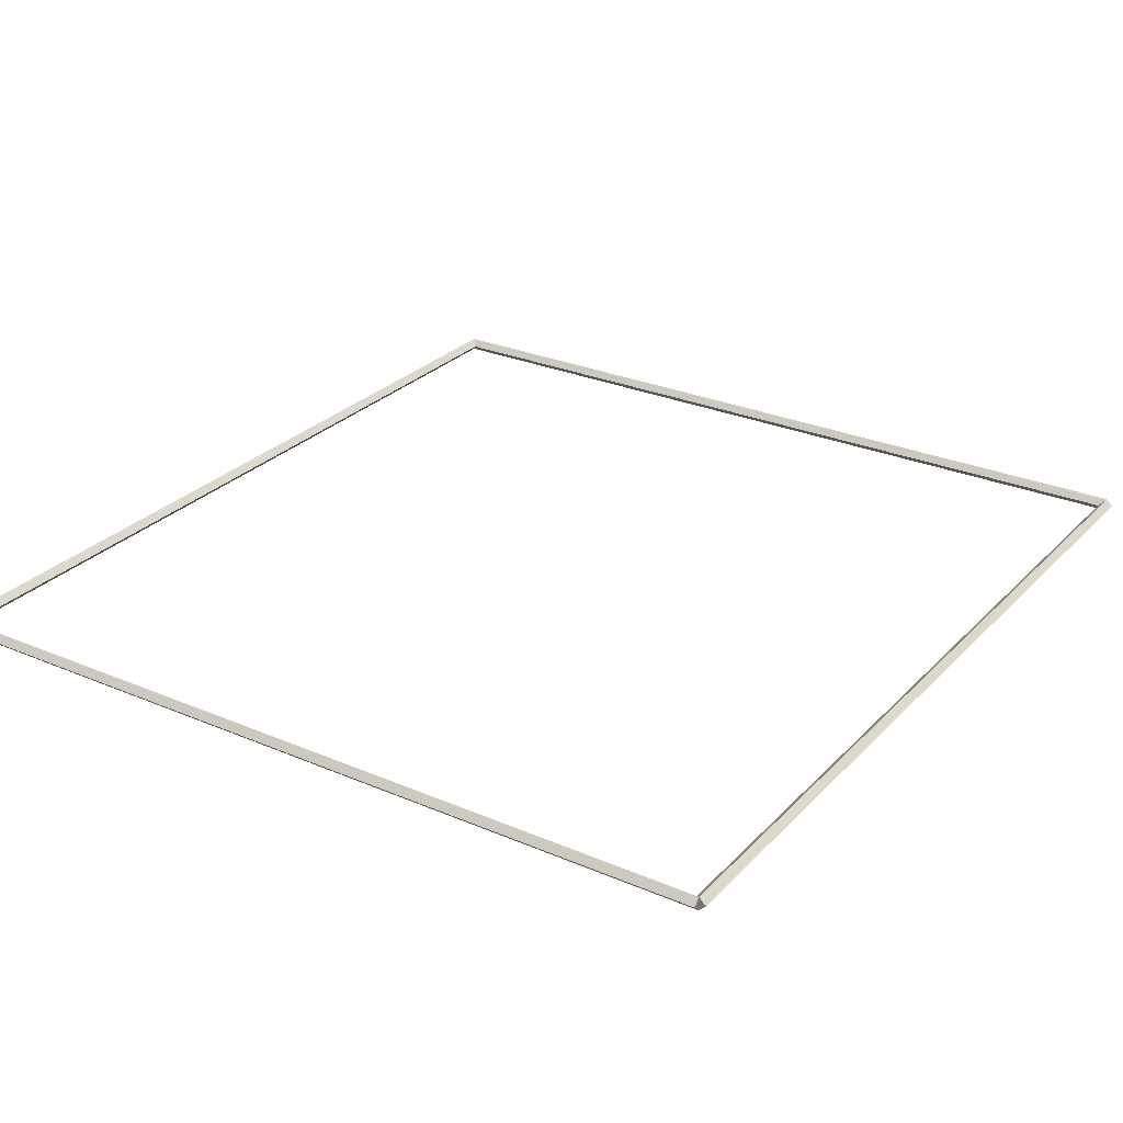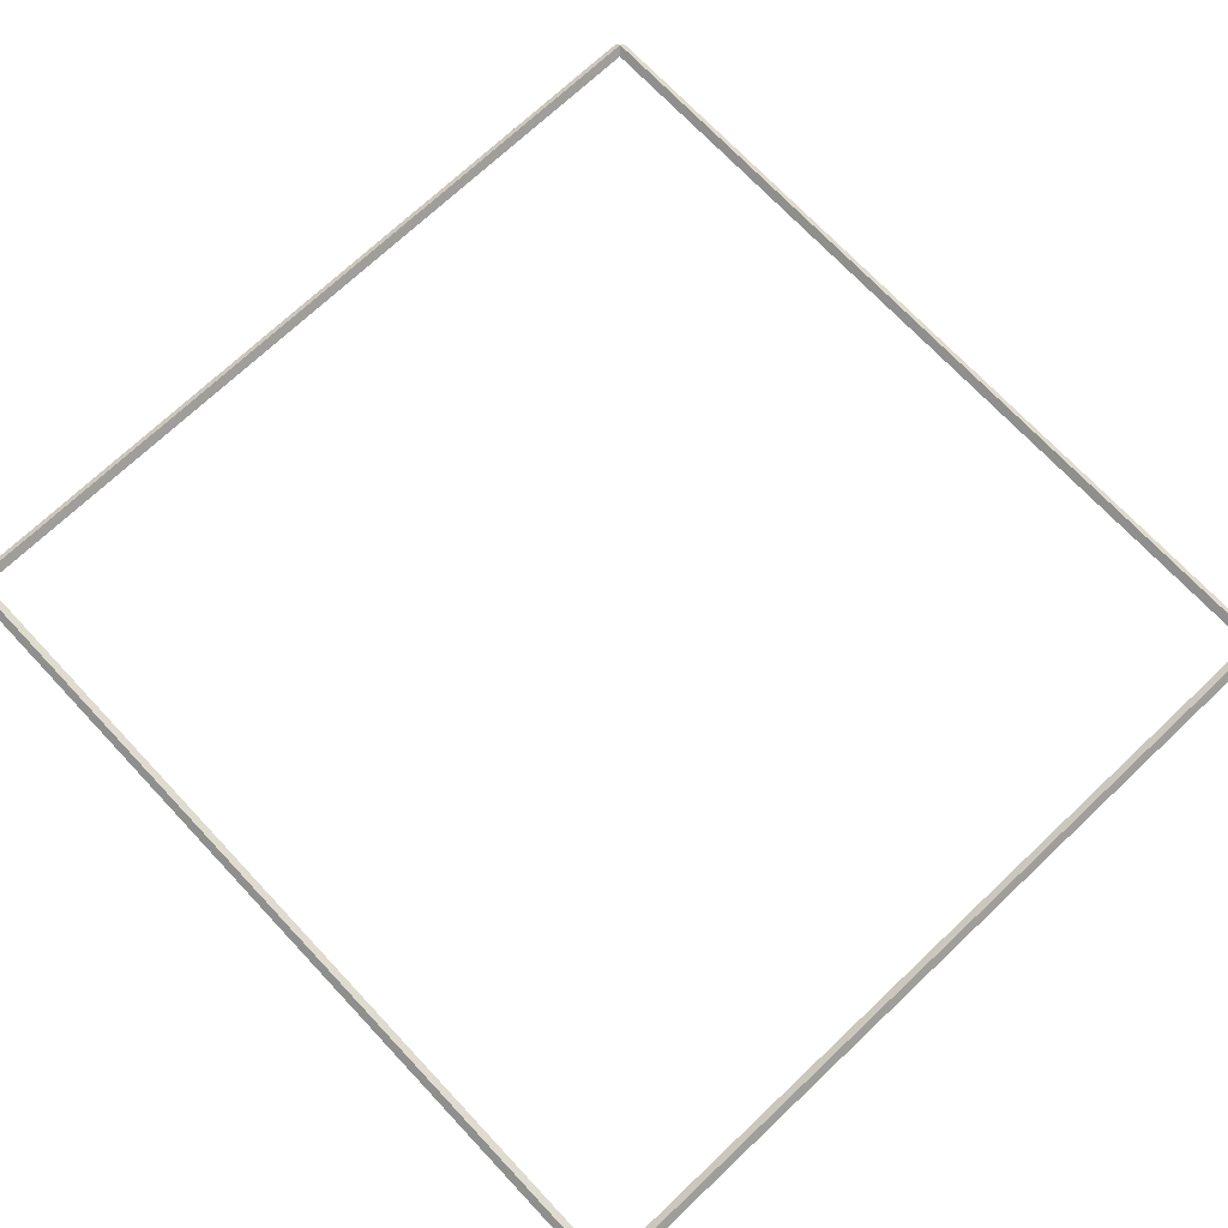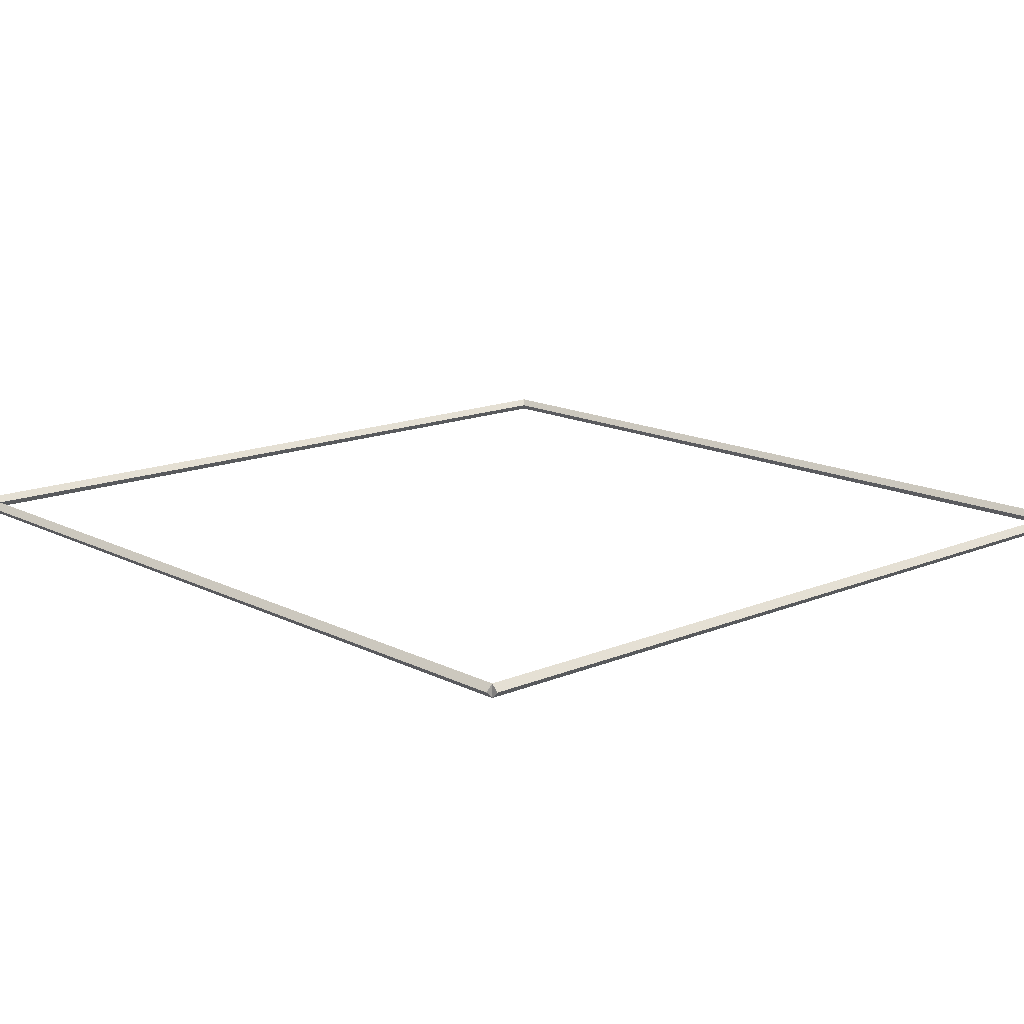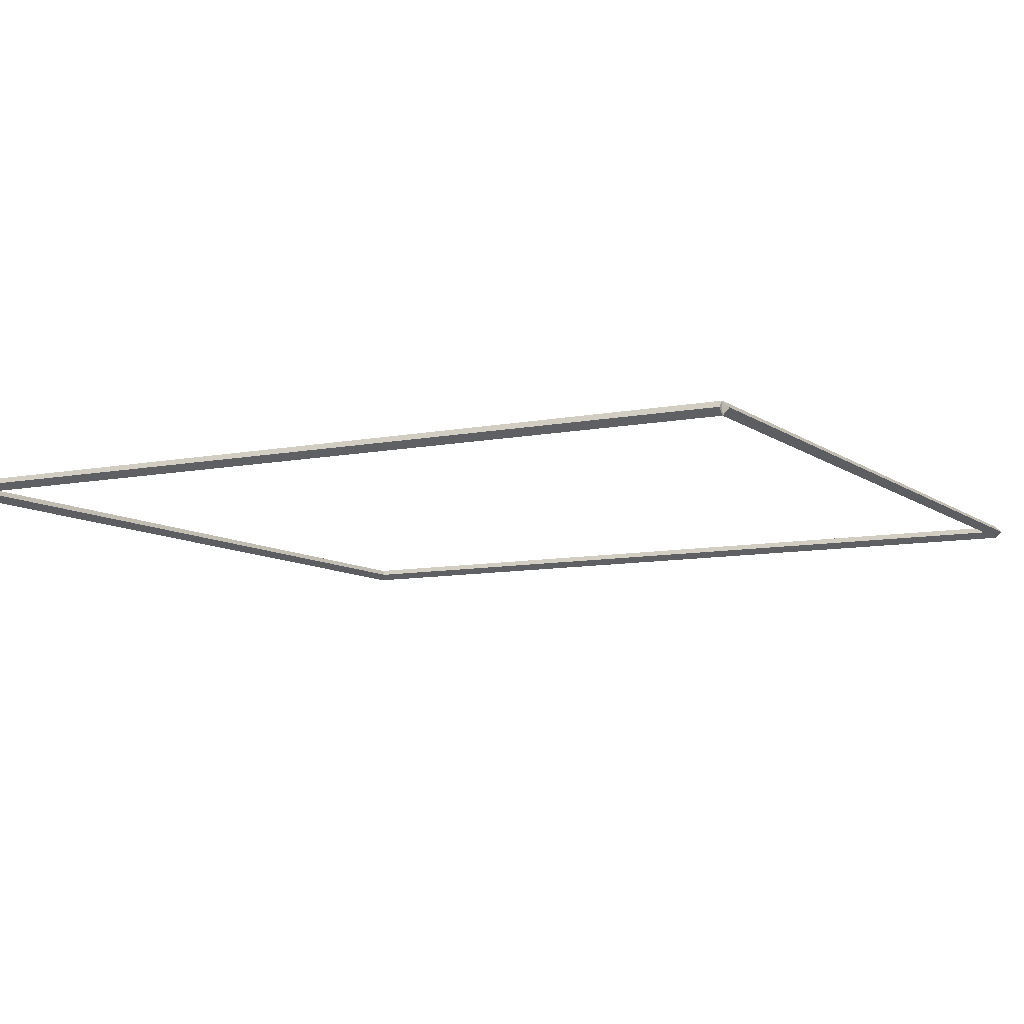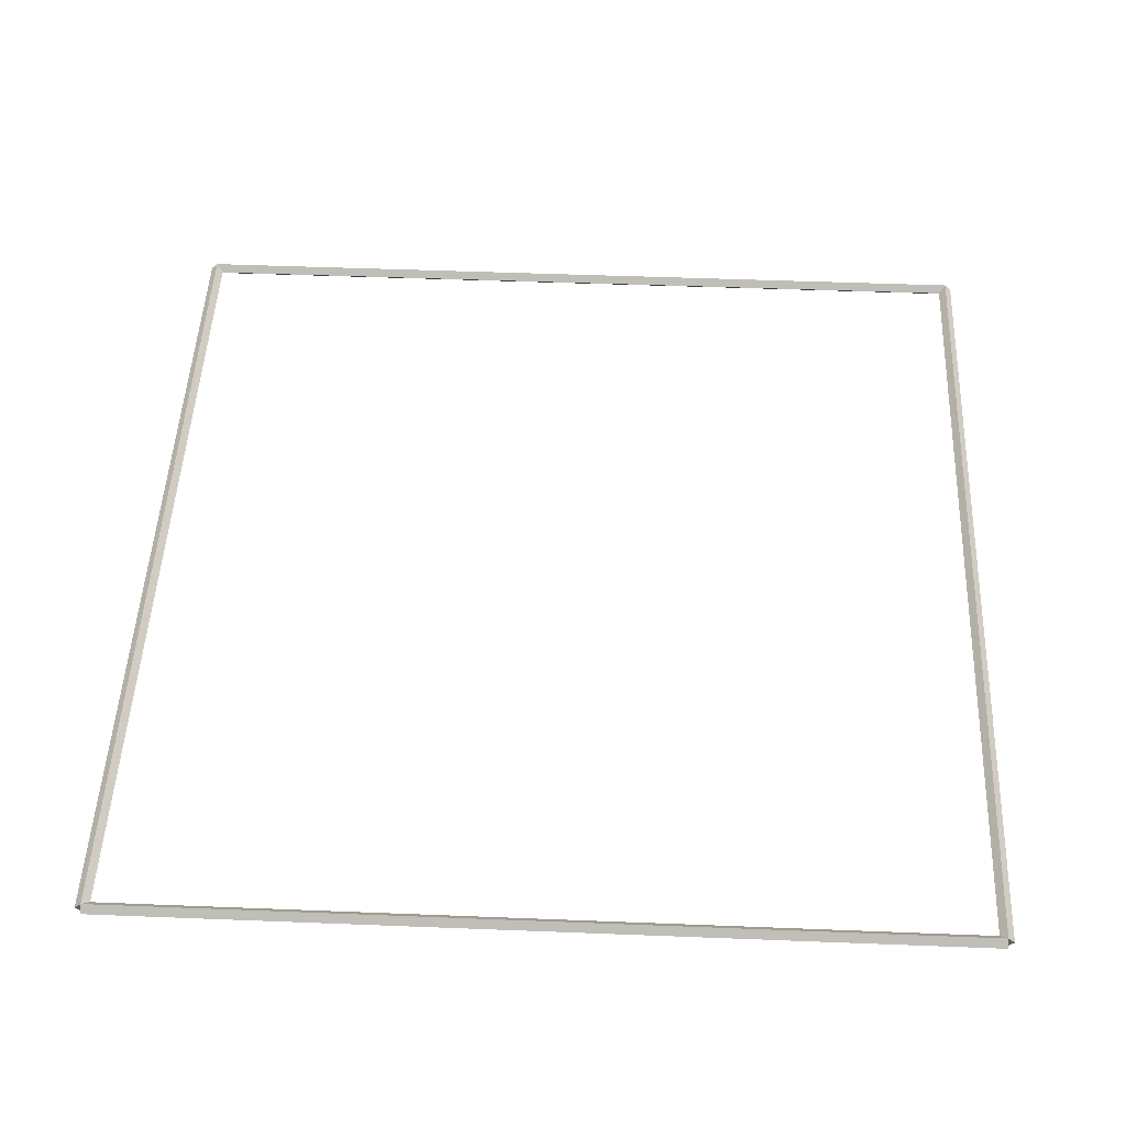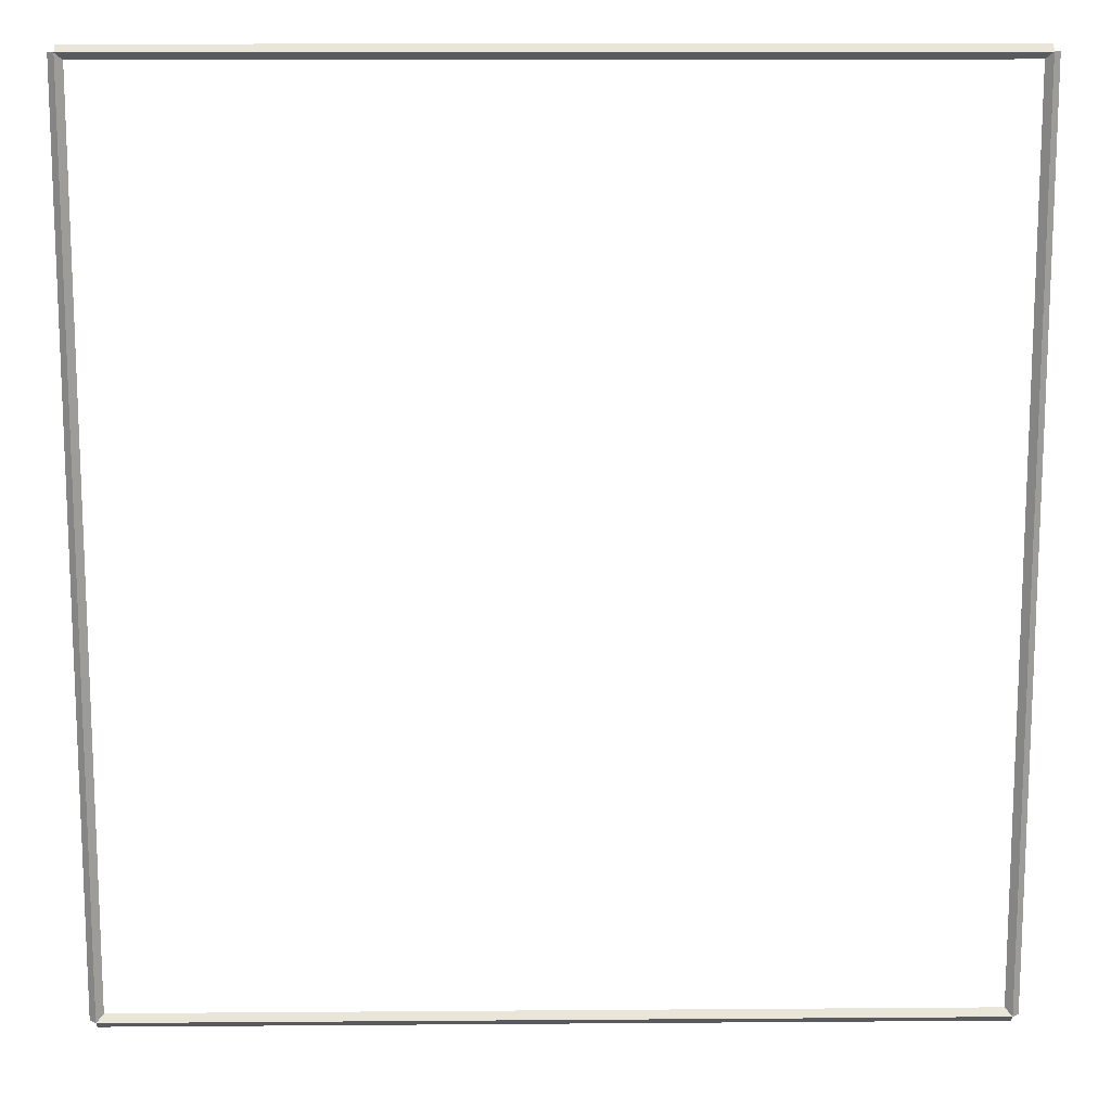
<metadata>
{"format":"obj","ext":"obj","renderer":"f3d","projection":"perspective","resolution":1024,"background":"white","views":[{"elev":27.5,"azim":-146.6,"up":"+Z"},{"elev":72.1,"azim":136.7,"up":"+Z"},{"elev":14.6,"azim":-42.3,"up":"+Z"},{"elev":-8.9,"azim":118.7,"up":"+Z"},{"elev":48.8,"azim":-177.5,"up":"+Z"},{"elev":13.8,"azim":179.0,"up":"+Y"}]}
</metadata>
<code>
g base_node_21_22
v 12.8 42.52 -29.32
v 12.7 42.52 -29.42
v 12.6 42.52 -29.32
v 12.7 42.52 -29.22
v 12.8 29.32 -29.32
v 12.7 29.32 -29.42
v 12.6 29.32 -29.32
v 12.7 29.32 -29.22
f 1 2 3 4
f 6 2 1 5
f 5 1 4 8
f 6 5 8 7
f 8 4 3 7
f 7 3 2 6
g base_node_21_22
v 0 42.62 -29.32
v 0 42.52 -29.42
v 0 42.42 -29.32
v 0 42.52 -29.22
v 12.7 42.62 -29.32
v 12.7 42.52 -29.42
v 12.7 42.42 -29.32
v 12.7 42.52 -29.22
f 9 10 11 12
f 14 10 9 13
f 13 9 12 16
f 14 13 16 15
f 16 12 11 15
f 15 11 10 14
g base_node_21_22
v 0.1 29.32 -29.32
v -1.034e-14 29.32 -29.22
v -0.1 29.32 -29.32
v 3.107e-14 29.32 -29.42
v 0.1 42.52 -29.32
v -1.034e-14 42.52 -29.22
v -0.1 42.52 -29.32
v 3.107e-14 42.52 -29.42
f 17 18 19 20
f 22 18 17 21
f 21 17 20 24
f 22 21 24 23
f 24 20 19 23
f 23 19 18 22
g base_node_21_22
v 12.7 29.42 -29.32
v 12.7 29.32 -29.22
v 12.7 29.22 -29.32
v 12.7 29.32 -29.42
v 0 29.42 -29.32
v 0 29.32 -29.22
v 0 29.22 -29.32
v 0 29.32 -29.42
f 25 26 27 28
f 30 26 25 29
f 29 25 28 32
f 30 29 32 31
f 32 28 27 31
f 31 27 26 30

</code>
